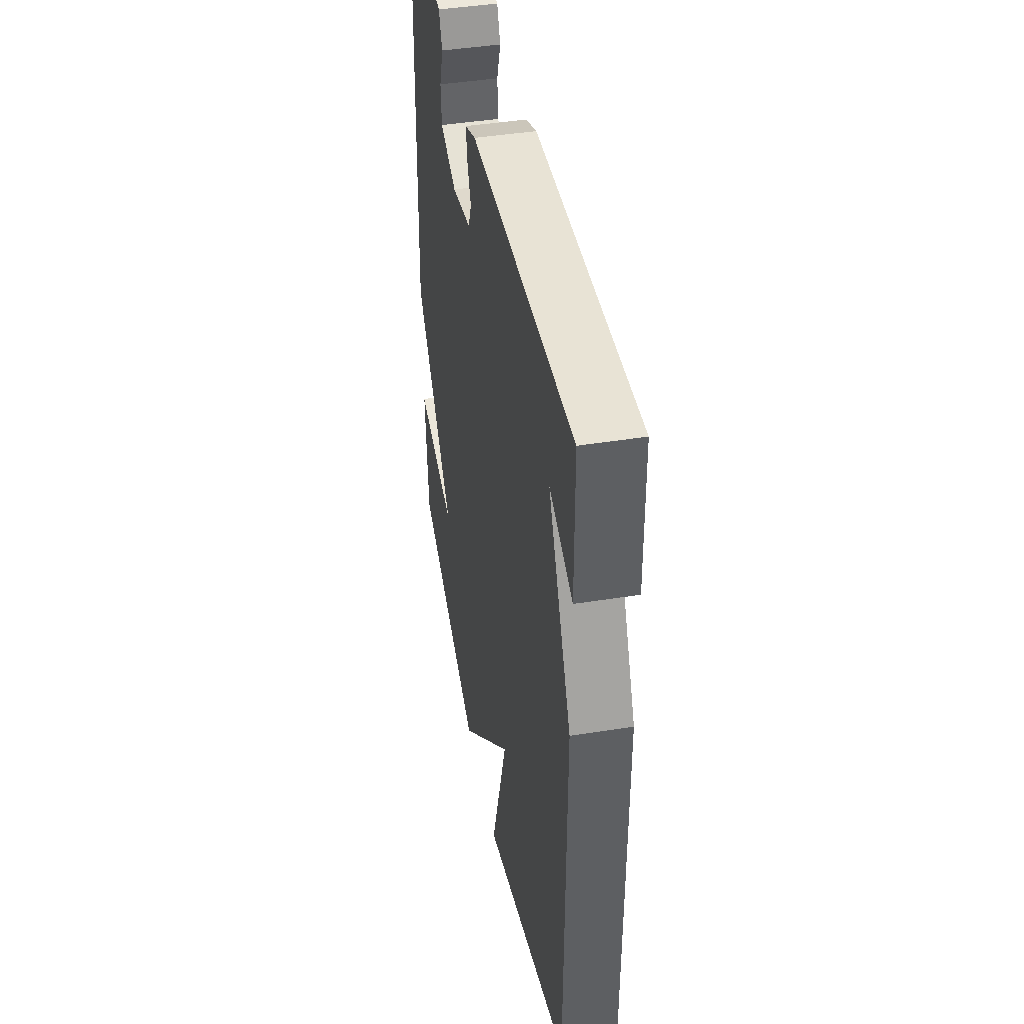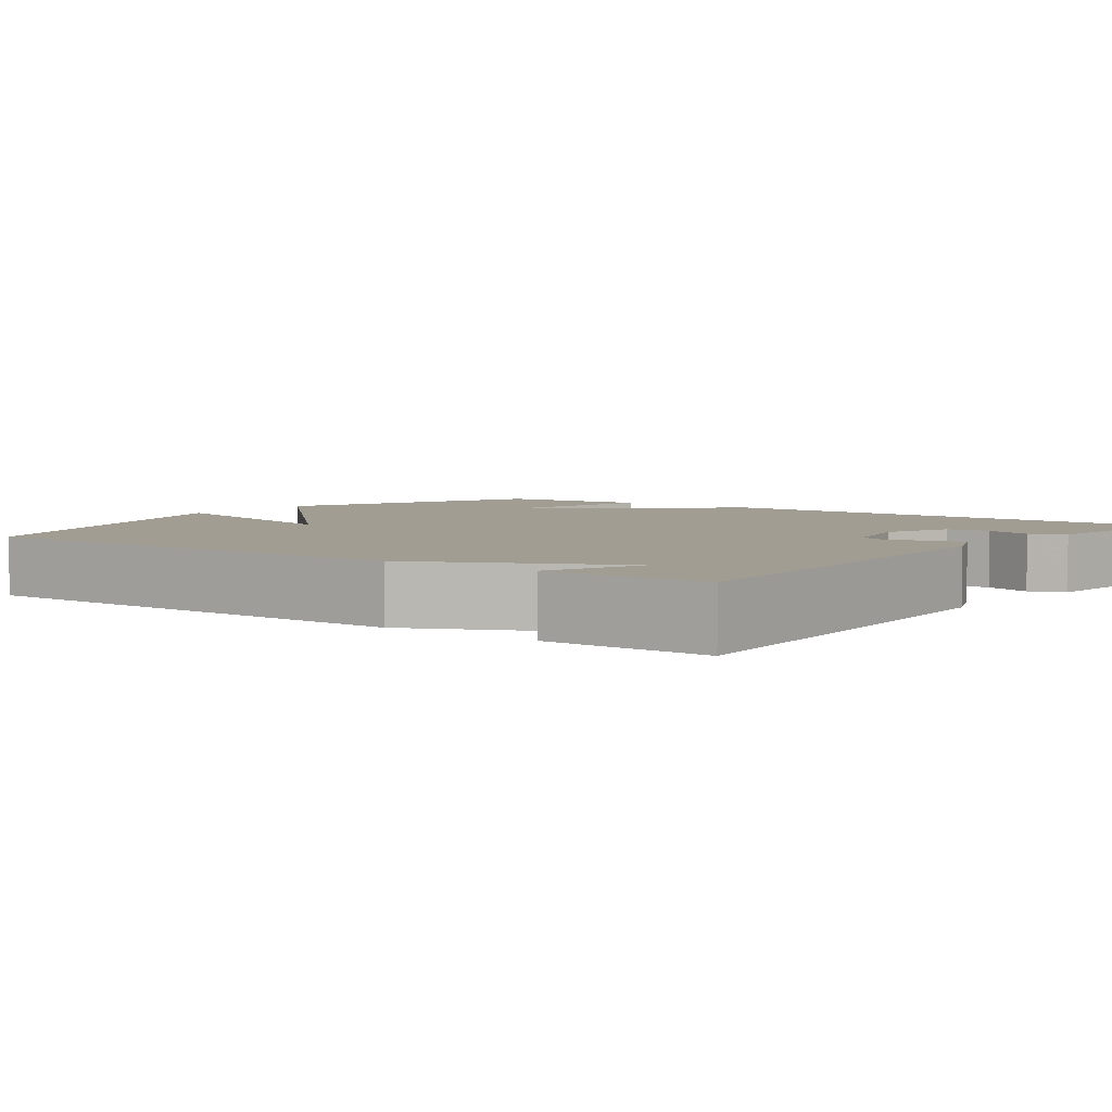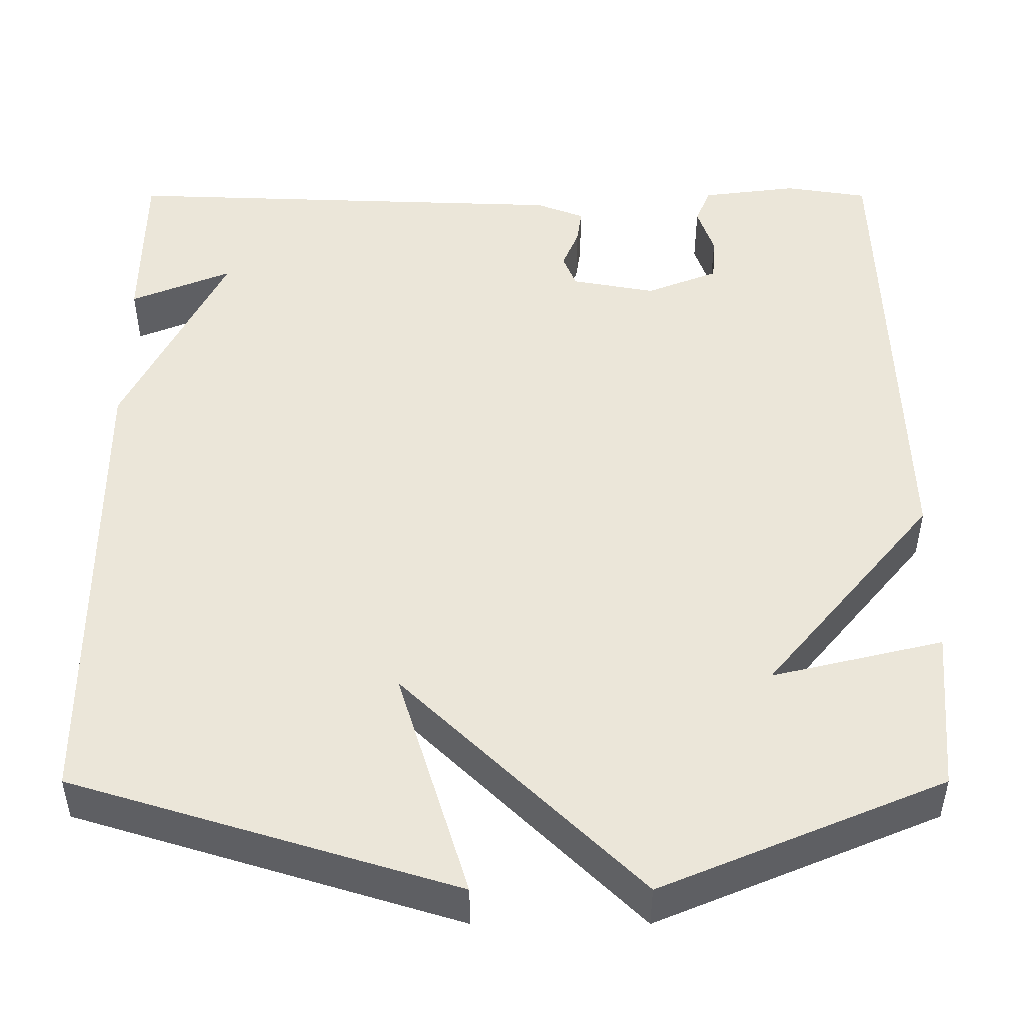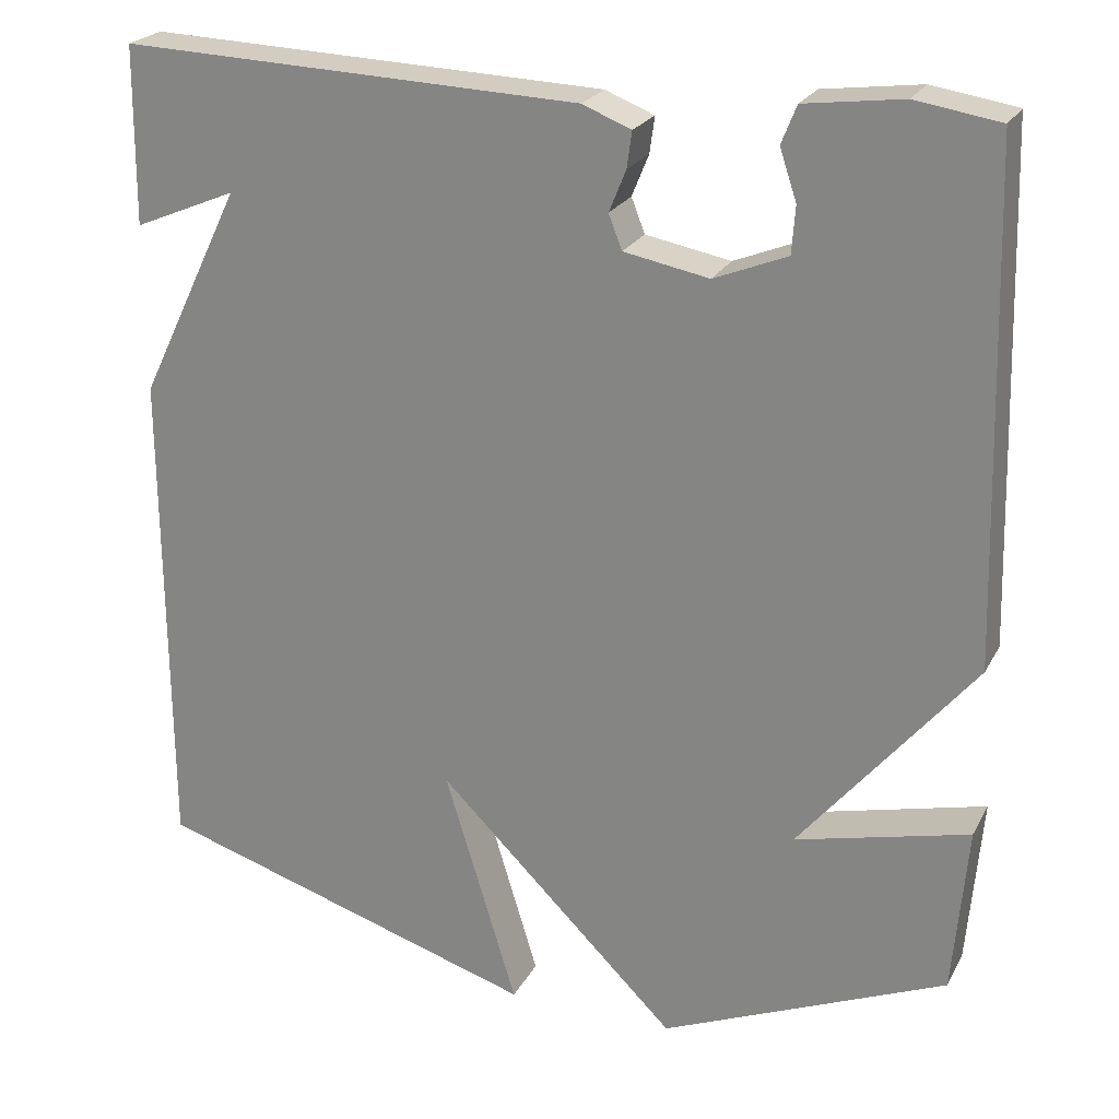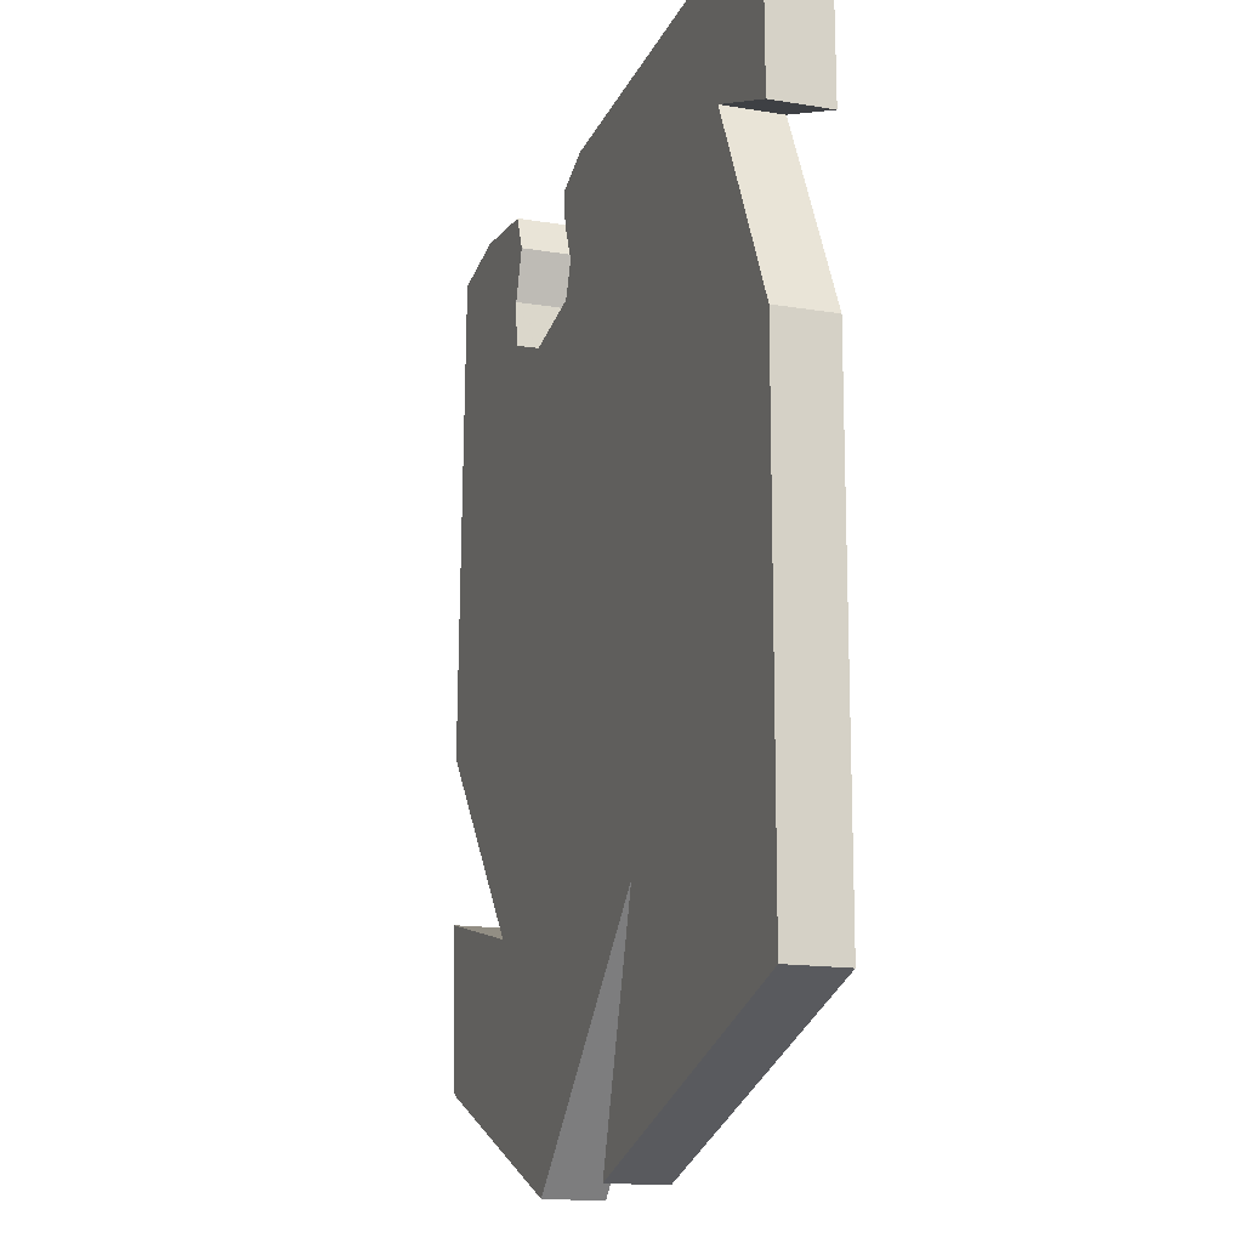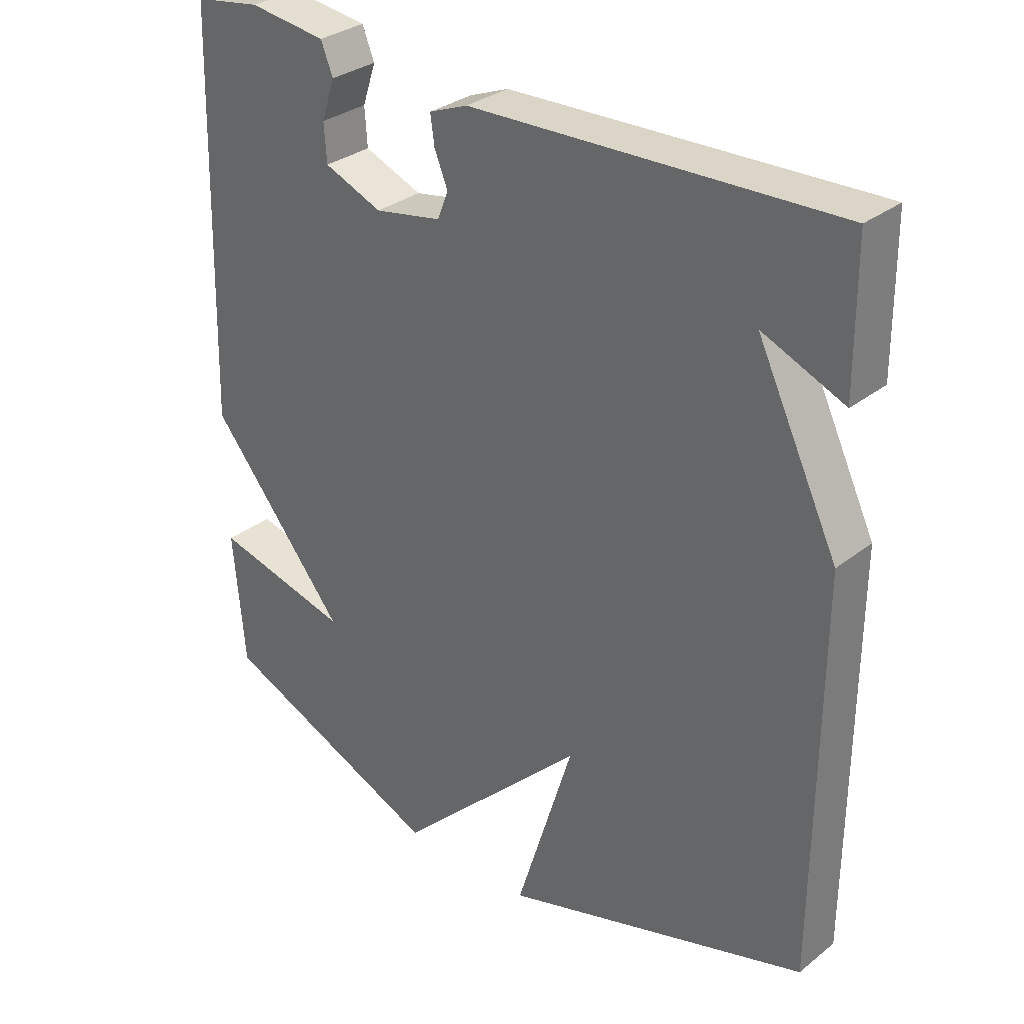
<metadata>
{"format":"obj","ext":"obj","renderer":"f3d","projection":"perspective","resolution":1024,"background":"white","views":[{"elev":43.4,"azim":-100.8,"up":"+Z"},{"elev":4.6,"azim":-53.6,"up":"+Y"},{"elev":-41.5,"azim":-0.0,"up":"+Z"},{"elev":23.3,"azim":22.0,"up":"+Z"},{"elev":-15.9,"azim":-108.8,"up":"+Z"},{"elev":31.4,"azim":-137.8,"up":"+Z"}]}
</metadata>
<code>
v -0.5 0.07 -0.5
v -0.502 0.07 0.089
v -0.38 0.07 0.34
v -0.502 0.07 0.289
v -0.5 0.07 0.5
v 0.046 0.07 0.48
v 0.104 0.07 0.457
v 0.098 0.07 0.414
v 0.078 0.07 0.365
v 0.094 0.07 0.324
v 0.195 0.07 0.305
v 0.282 0.07 0.34
v 0.286 0.07 0.396
v 0.266 0.07 0.456
v 0.284 0.07 0.501
v 0.4 0.07 0.516
v 0.5 0.07 0.5
v 0.517 0.07 -0.1
v 0.311 0.07 -0.35
v 0.517 0.07 -0.3
v 0.5 0.07 -0.5
v 0.161 0.07 -0.643
v -0.125 0.07 -0.361
v -0.039 0.07 -0.643
v -0.5 0 -0.5
v -0.502 0 0.089
v -0.38 0 0.34
v -0.502 0 0.289
v -0.5 0 0.5
v 0.046 0 0.48
v 0.104 0 0.457
v 0.098 0 0.414
v 0.078 0 0.365
v 0.094 0 0.324
v 0.195 0 0.305
v 0.282 0 0.34
v 0.286 0 0.396
v 0.266 0 0.456
v 0.284 0 0.501
v 0.4 0 0.516
v 0.5 0 0.5
v 0.517 0 -0.1
v 0.311 0 -0.35
v 0.517 0 -0.3
v 0.5 0 -0.5
v 0.161 0 -0.643
v -0.125 0 -0.361
v -0.039 0 -0.643
f 1 2 3
f 24 1 3
f 23 24 3
f 22 23 3
f 19 20 21 22
f 19 22 3
f 18 19 3
f 16 17 18
f 15 16 18
f 14 15 18
f 13 14 18
f 12 13 18
f 11 12 18
f 10 11 18 3
f 9 10 3
f 8 9 3
f 7 8 3
f 6 7 3
f 5 6 3
f 3 4 5
f 27 26 25
f 27 25 48
f 27 48 47
f 27 47 46
f 46 45 44 43
f 27 46 43
f 27 43 42
f 42 41 40
f 42 40 39
f 42 39 38
f 42 38 37
f 42 37 36
f 42 36 35
f 27 42 35 34
f 27 34 33
f 27 33 32
f 27 32 31
f 27 31 30
f 27 30 29
f 29 28 27
f 1 25 26 2
f 2 26 27 3
f 3 27 28 4
f 4 28 29 5
f 5 29 30 6
f 6 30 31 7
f 7 31 32 8
f 8 32 33 9
f 9 33 34 10
f 10 34 35 11
f 11 35 36 12
f 12 36 37 13
f 13 37 38 14
f 14 38 39 15
f 15 39 40 16
f 16 40 41 17
f 17 41 42 18
f 18 42 43 19
f 19 43 44 20
f 20 44 45 21
f 21 45 46 22
f 22 46 47 23
f 23 47 48 24
f 24 48 25 1

</code>
